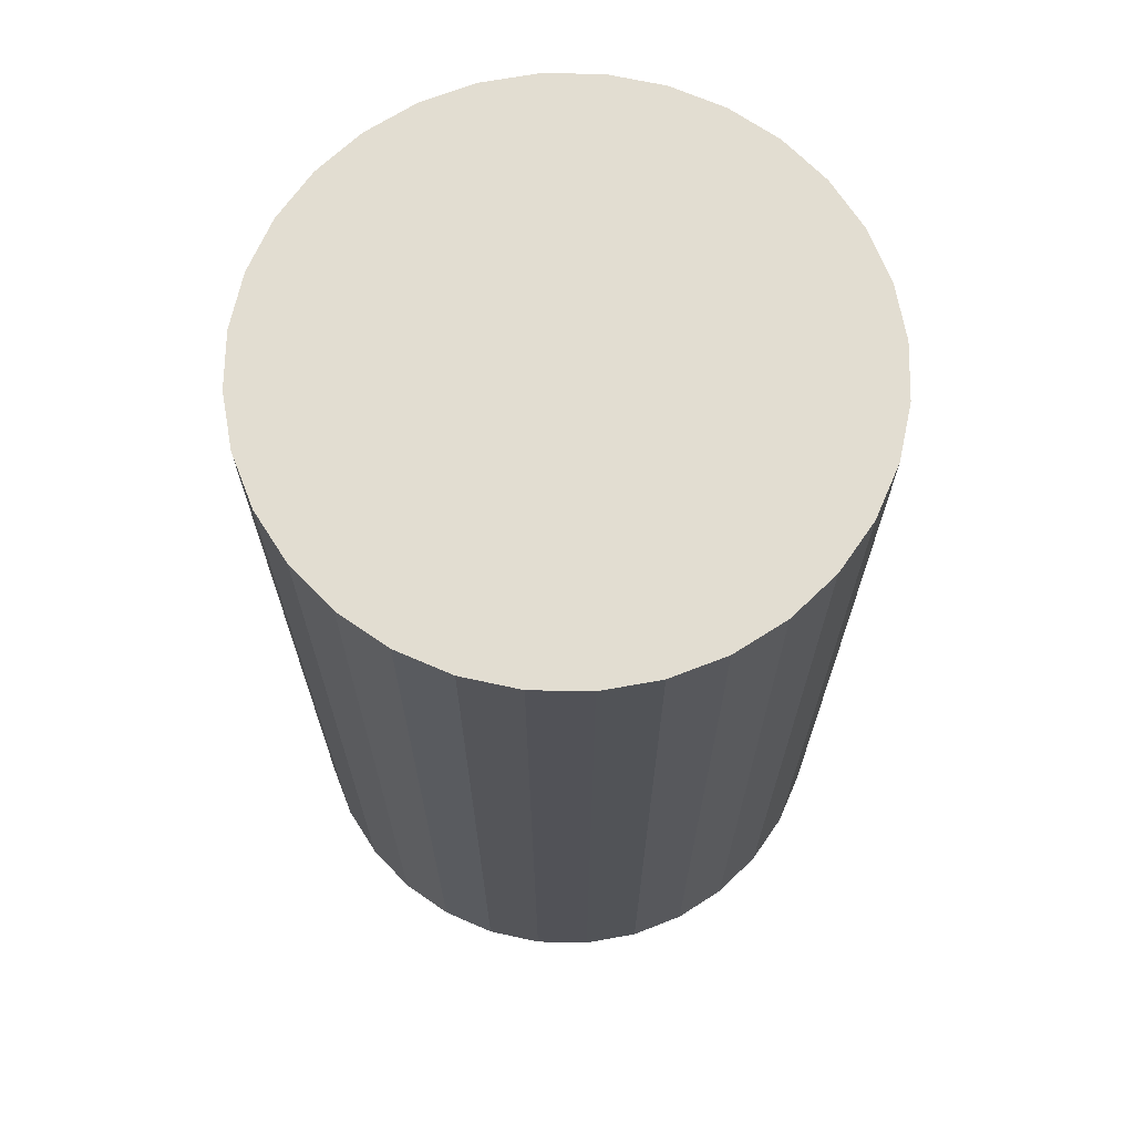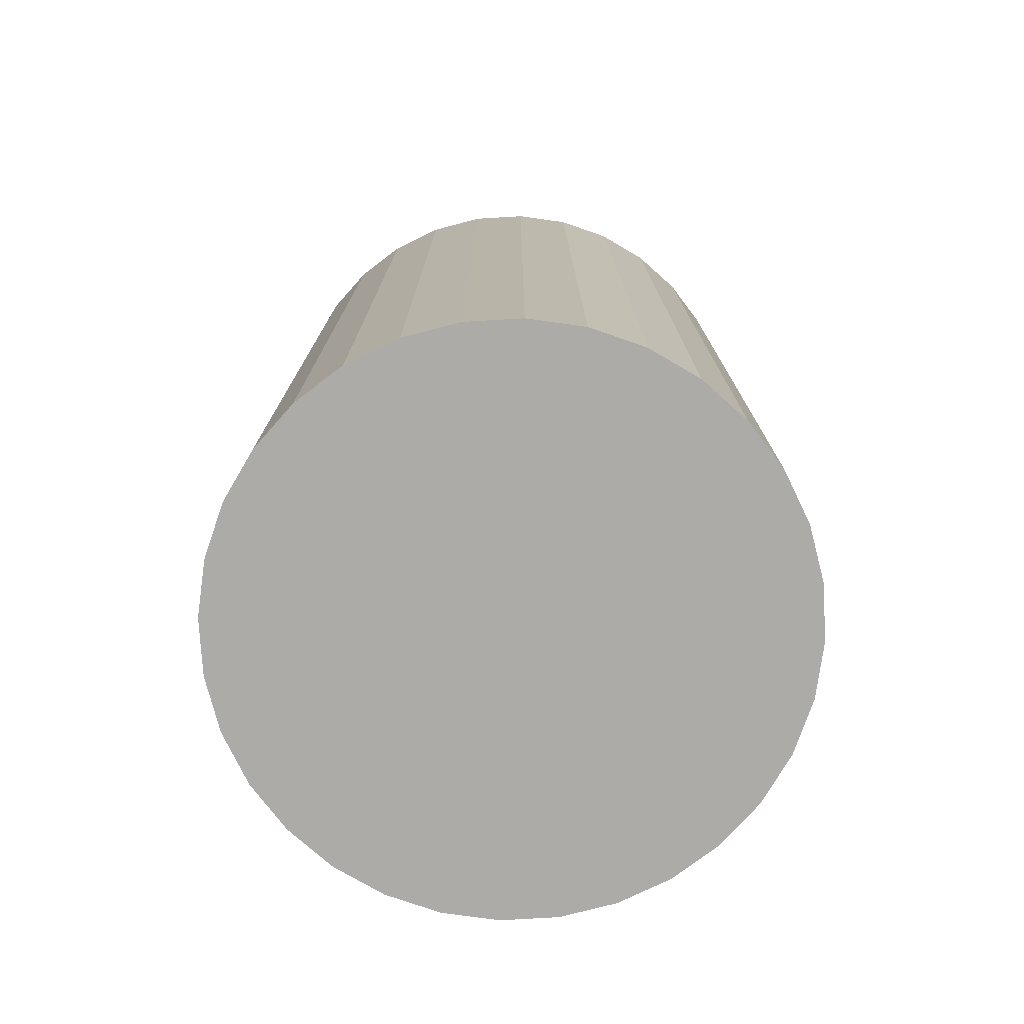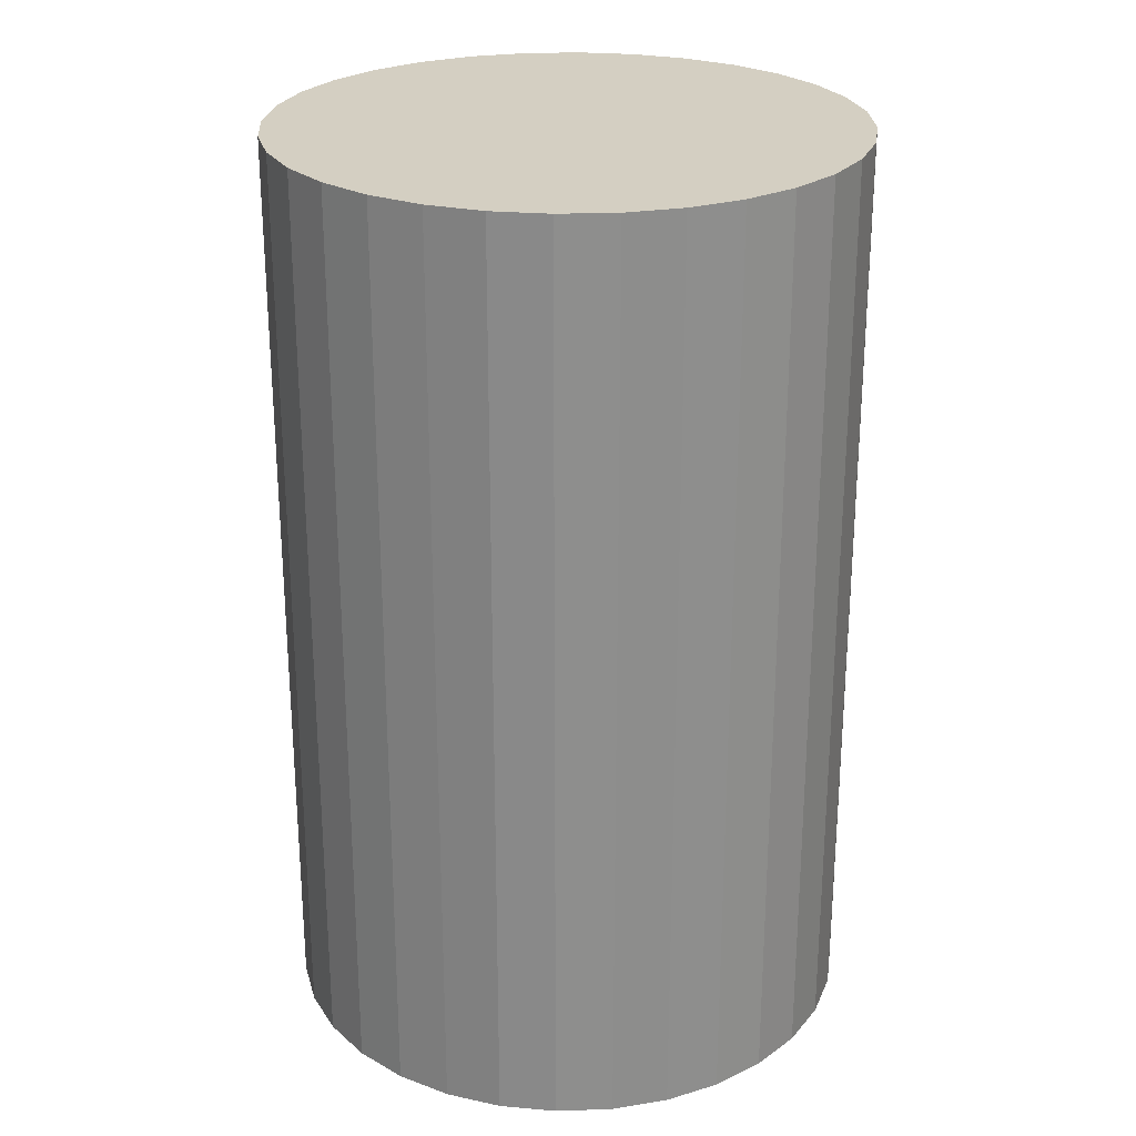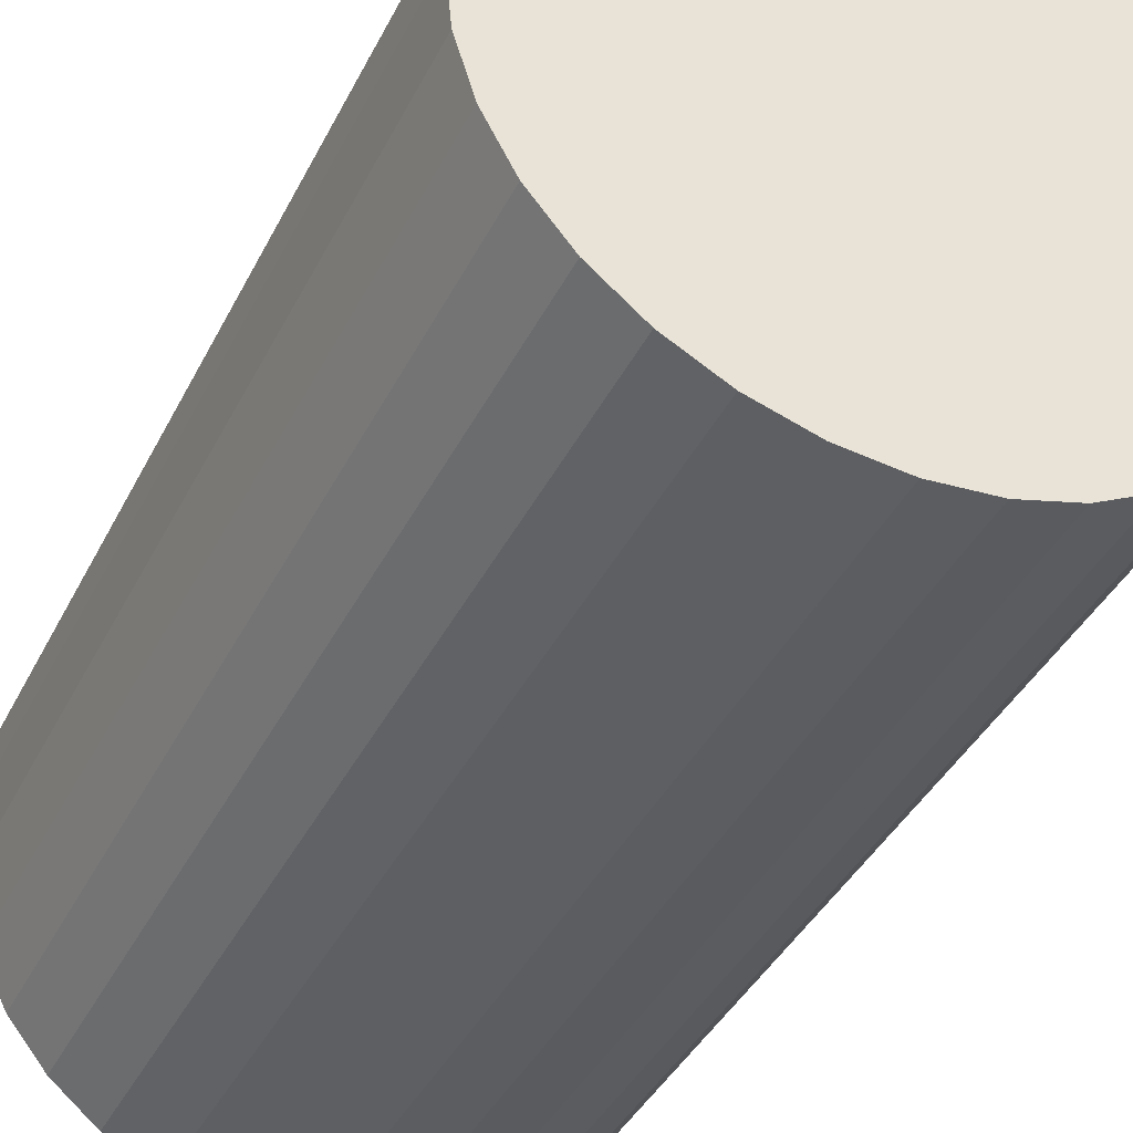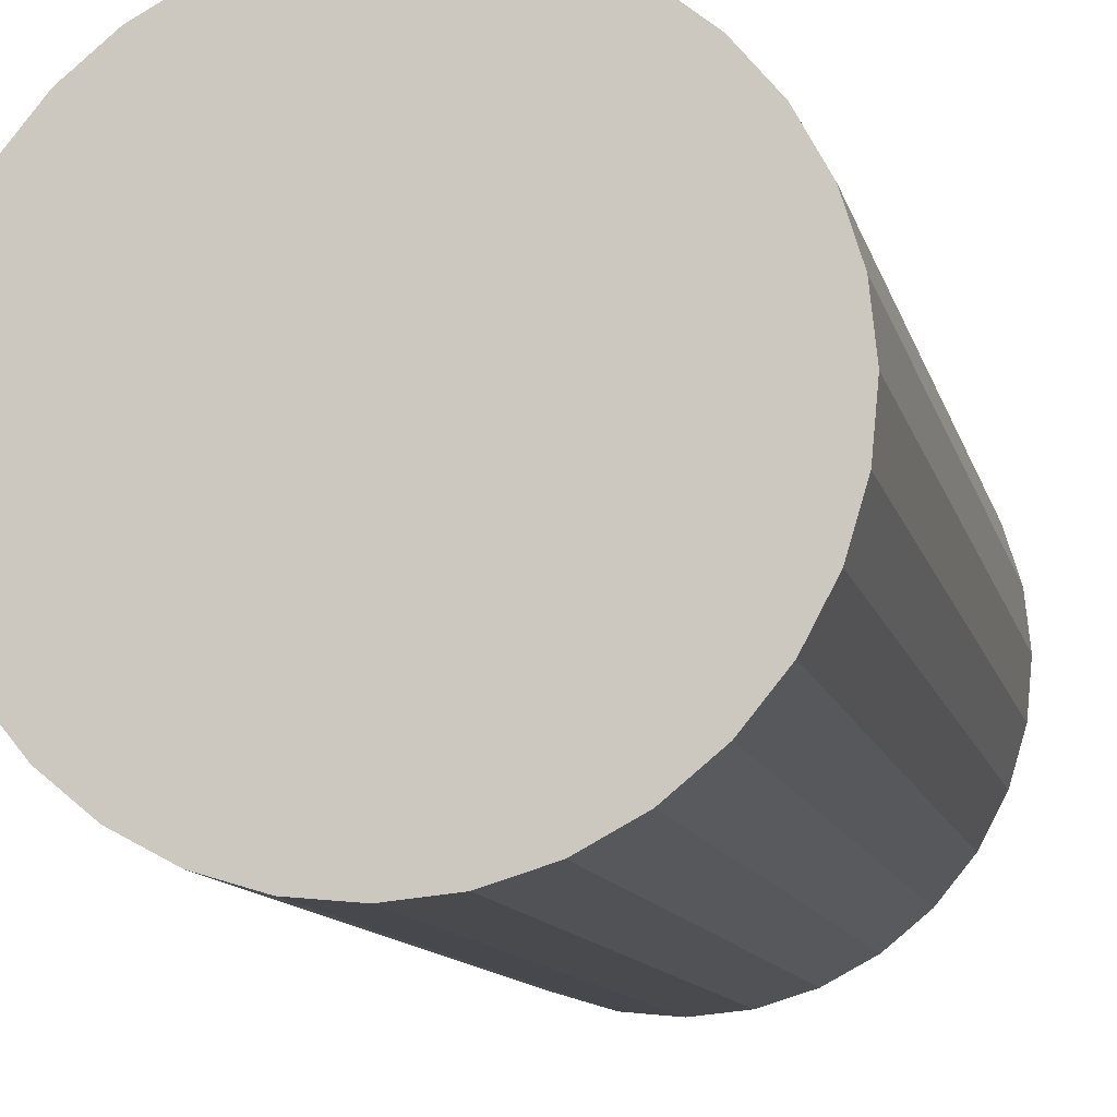
<metadata>
{"format":"obj","ext":"obj","renderer":"f3d","projection":"perspective","resolution":1024,"background":"white","views":[{"elev":68.5,"azim":51.7,"up":"+Z"},{"elev":-76.4,"azim":-171.0,"up":"+Z"},{"elev":25.5,"azim":-110.1,"up":"+Z"},{"elev":-40.0,"azim":155.3,"up":"+Y"},{"elev":-11.7,"azim":13.0,"up":"+Y"}]}
</metadata>
<code>
v 0 0 -0.04197
v 0.02628 0 -0.04197
v 0.02628 0 0.04197
v 0 0 0.04197
v 0.02577 0.005126 -0.04197
v 0.02577 0.005126 0.04197
v 0.02428 0.01006 -0.04197
v 0.02428 0.01006 0.04197
v 0.02185 0.0146 -0.04197
v 0.02185 0.0146 0.04197
v 0.01858 0.01858 -0.04197
v 0.01858 0.01858 0.04197
v 0.0146 0.02185 -0.04197
v 0.0146 0.02185 0.04197
v 0.01006 0.02428 -0.04197
v 0.01006 0.02428 0.04197
v 0.005126 0.02577 -0.04197
v 0.005126 0.02577 0.04197
v 0 0.02628 -0.04197
v 0 0.02628 0.04197
v -0.005126 0.02577 -0.04197
v -0.005126 0.02577 0.04197
v -0.01006 0.02428 -0.04197
v -0.01006 0.02428 0.04197
v -0.0146 0.02185 -0.04197
v -0.0146 0.02185 0.04197
v -0.01858 0.01858 -0.04197
v -0.01858 0.01858 0.04197
v -0.02185 0.0146 -0.04197
v -0.02185 0.0146 0.04197
v -0.02428 0.01006 -0.04197
v -0.02428 0.01006 0.04197
v -0.02577 0.005126 -0.04197
v -0.02577 0.005126 0.04197
v -0.02628 0 -0.04197
v -0.02628 0 0.04197
v -0.02577 -0.005126 -0.04197
v -0.02577 -0.005126 0.04197
v -0.02428 -0.01006 -0.04197
v -0.02428 -0.01006 0.04197
v -0.02185 -0.0146 -0.04197
v -0.02185 -0.0146 0.04197
v -0.01858 -0.01858 -0.04197
v -0.01858 -0.01858 0.04197
v -0.0146 -0.02185 -0.04197
v -0.0146 -0.02185 0.04197
v -0.01006 -0.02428 -0.04197
v -0.01006 -0.02428 0.04197
v -0.005126 -0.02577 -0.04197
v -0.005126 -0.02577 0.04197
v -0 -0.02628 -0.04197
v -0 -0.02628 0.04197
v 0.005126 -0.02577 -0.04197
v 0.005126 -0.02577 0.04197
v 0.01006 -0.02428 -0.04197
v 0.01006 -0.02428 0.04197
v 0.0146 -0.02185 -0.04197
v 0.0146 -0.02185 0.04197
v 0.01858 -0.01858 -0.04197
v 0.01858 -0.01858 0.04197
v 0.02185 -0.0146 -0.04197
v 0.02185 -0.0146 0.04197
v 0.02428 -0.01006 -0.04197
v 0.02428 -0.01006 0.04197
v 0.02577 -0.005126 -0.04197
v 0.02577 -0.005126 0.04197
f 2 1 5
f 2 5 3
f 3 5 6
f 3 6 4
f 5 1 7
f 5 7 6
f 6 7 8
f 6 8 4
f 7 1 9
f 7 9 8
f 8 9 10
f 8 10 4
f 9 1 11
f 9 11 10
f 10 11 12
f 10 12 4
f 11 1 13
f 11 13 12
f 12 13 14
f 12 14 4
f 13 1 15
f 13 15 14
f 14 15 16
f 14 16 4
f 15 1 17
f 15 17 16
f 16 17 18
f 16 18 4
f 17 1 19
f 17 19 18
f 18 19 20
f 18 20 4
f 19 1 21
f 19 21 20
f 20 21 22
f 20 22 4
f 21 1 23
f 21 23 22
f 22 23 24
f 22 24 4
f 23 1 25
f 23 25 24
f 24 25 26
f 24 26 4
f 25 1 27
f 25 27 26
f 26 27 28
f 26 28 4
f 27 1 29
f 27 29 28
f 28 29 30
f 28 30 4
f 29 1 31
f 29 31 30
f 30 31 32
f 30 32 4
f 31 1 33
f 31 33 32
f 32 33 34
f 32 34 4
f 33 1 35
f 33 35 34
f 34 35 36
f 34 36 4
f 35 1 37
f 35 37 36
f 36 37 38
f 36 38 4
f 37 1 39
f 37 39 38
f 38 39 40
f 38 40 4
f 39 1 41
f 39 41 40
f 40 41 42
f 40 42 4
f 41 1 43
f 41 43 42
f 42 43 44
f 42 44 4
f 43 1 45
f 43 45 44
f 44 45 46
f 44 46 4
f 45 1 47
f 45 47 46
f 46 47 48
f 46 48 4
f 47 1 49
f 47 49 48
f 48 49 50
f 48 50 4
f 49 1 51
f 49 51 50
f 50 51 52
f 50 52 4
f 51 1 53
f 51 53 52
f 52 53 54
f 52 54 4
f 53 1 55
f 53 55 54
f 54 55 56
f 54 56 4
f 55 1 57
f 55 57 56
f 56 57 58
f 56 58 4
f 57 1 59
f 57 59 58
f 58 59 60
f 58 60 4
f 59 1 61
f 59 61 60
f 60 61 62
f 60 62 4
f 61 1 63
f 61 63 62
f 62 63 64
f 62 64 4
f 63 1 65
f 63 65 64
f 64 65 66
f 64 66 4
f 65 1 2
f 65 2 66
f 66 2 3
f 66 3 4

</code>
